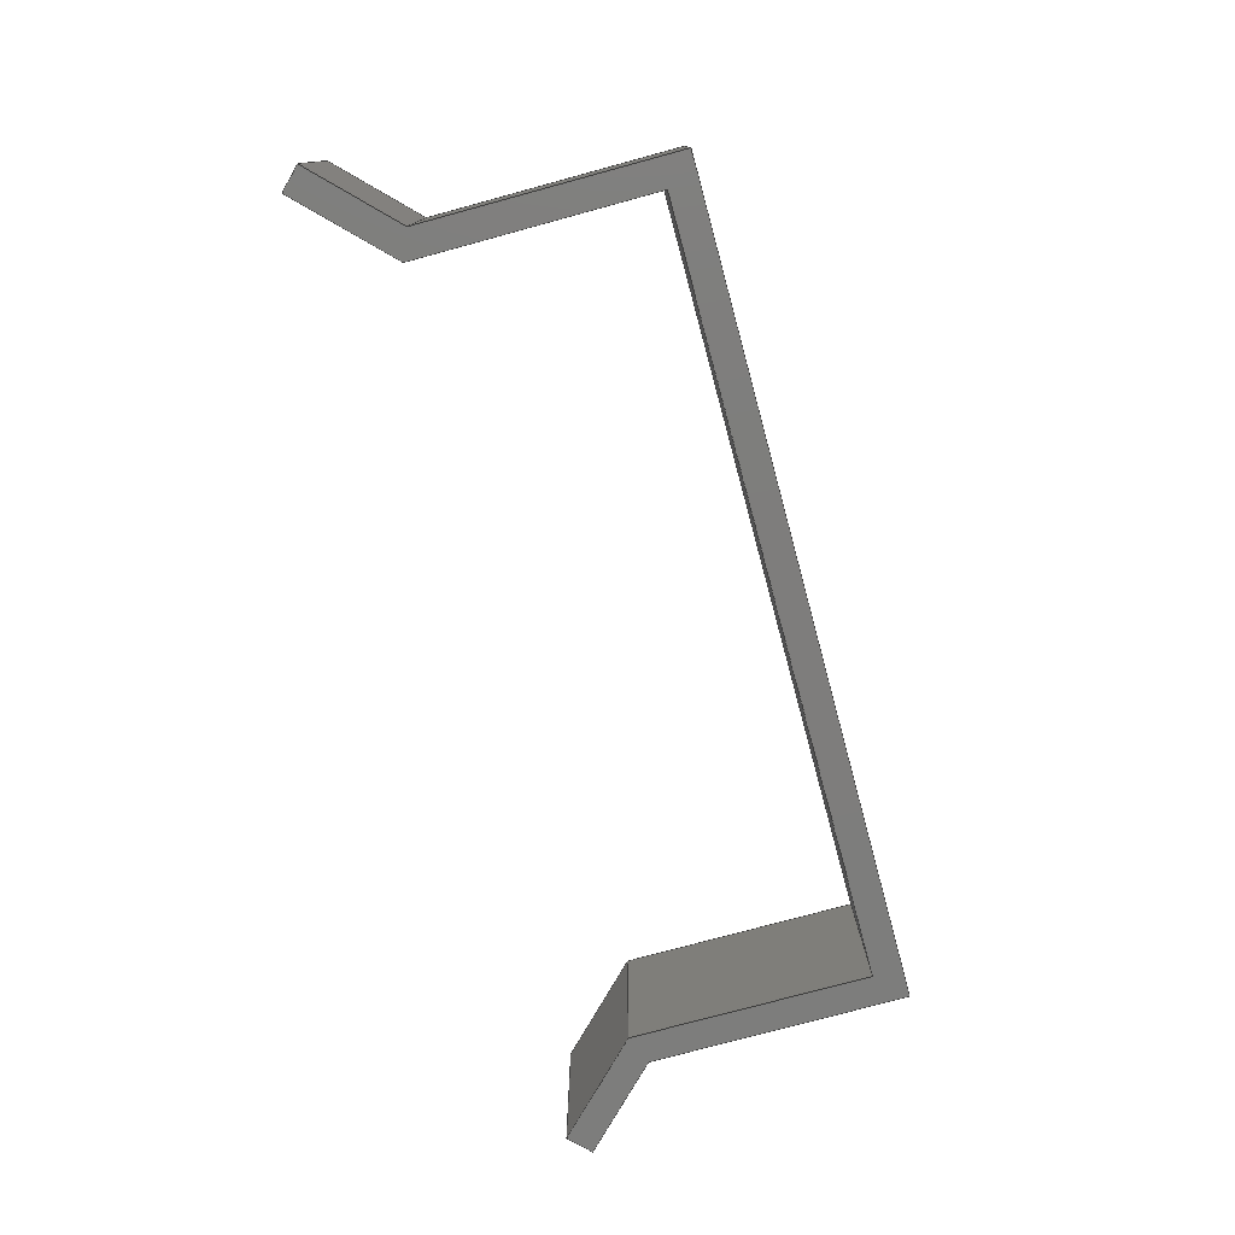
<metadata>
{"format":"step","ext":"stp","renderer":"f3d","projection":"perspective","resolution":1024,"background":"white","views":[{"elev":-77.1,"azim":105.2,"up":"+Z"}]}
</metadata>
<code>
ISO-10303-21;
DATA;
#1=MECHANICAL_DESIGN_GEOMETRIC_PRESENTATION_REPRESENTATION('',(#4),#447);
#2=SHAPE_REPRESENTATION_RELATIONSHIP('SRR','None',#454,#3);
#3=ADVANCED_BREP_SHAPE_REPRESENTATION('',(#5),#446);
#4=STYLED_ITEM('',(#463),#5);
#5=MANIFOLD_SOLID_BREP('Solid1',#266);
#6=FACE_OUTER_BOUND('',#20,.T.);
#7=FACE_OUTER_BOUND('',#21,.T.);
#8=FACE_OUTER_BOUND('',#22,.T.);
#9=FACE_OUTER_BOUND('',#23,.T.);
#10=FACE_OUTER_BOUND('',#24,.T.);
#11=FACE_OUTER_BOUND('',#25,.T.);
#12=FACE_OUTER_BOUND('',#26,.T.);
#13=FACE_OUTER_BOUND('',#27,.T.);
#14=FACE_OUTER_BOUND('',#28,.T.);
#15=FACE_OUTER_BOUND('',#29,.T.);
#16=FACE_OUTER_BOUND('',#30,.T.);
#17=FACE_OUTER_BOUND('',#31,.T.);
#18=FACE_OUTER_BOUND('',#32,.T.);
#19=FACE_OUTER_BOUND('',#33,.T.);
#20=EDGE_LOOP('',(#166,#167,#168,#169));
#21=EDGE_LOOP('',(#170,#171,#172,#173));
#22=EDGE_LOOP('',(#174,#175,#176,#177));
#23=EDGE_LOOP('',(#178,#179,#180,#181));
#24=EDGE_LOOP('',(#182,#183,#184,#185));
#25=EDGE_LOOP('',(#186,#187,#188,#189));
#26=EDGE_LOOP('',(#190,#191,#192,#193));
#27=EDGE_LOOP('',(#194,#195,#196,#197));
#28=EDGE_LOOP('',(#198,#199,#200,#201));
#29=EDGE_LOOP('',(#202,#203,#204,#205));
#30=EDGE_LOOP('',(#206,#207,#208,#209));
#31=EDGE_LOOP('',(#210,#211,#212,#213));
#32=EDGE_LOOP('',(#214,#215,#216,#217,#218,#219,#220,#221,#222,#223,#224,
#225));
#33=EDGE_LOOP('',(#226,#227,#228,#229,#230,#231,#232,#233,#234,#235,#236,
#237));
#34=LINE('',#373,#70);
#35=LINE('',#375,#71);
#36=LINE('',#377,#72);
#37=LINE('',#378,#73);
#38=LINE('',#381,#74);
#39=LINE('',#383,#75);
#40=LINE('',#384,#76);
#41=LINE('',#387,#77);
#42=LINE('',#389,#78);
#43=LINE('',#390,#79);
#44=LINE('',#393,#80);
#45=LINE('',#395,#81);
#46=LINE('',#396,#82);
#47=LINE('',#399,#83);
#48=LINE('',#401,#84);
#49=LINE('',#402,#85);
#50=LINE('',#405,#86);
#51=LINE('',#407,#87);
#52=LINE('',#408,#88);
#53=LINE('',#411,#89);
#54=LINE('',#413,#90);
#55=LINE('',#414,#91);
#56=LINE('',#417,#92);
#57=LINE('',#419,#93);
#58=LINE('',#420,#94);
#59=LINE('',#423,#95);
#60=LINE('',#425,#96);
#61=LINE('',#426,#97);
#62=LINE('',#429,#98);
#63=LINE('',#431,#99);
#64=LINE('',#432,#100);
#65=LINE('',#435,#101);
#66=LINE('',#437,#102);
#67=LINE('',#438,#103);
#68=LINE('',#440,#104);
#69=LINE('',#441,#105);
#70=VECTOR('',#307,10);
#71=VECTOR('',#308,10);
#72=VECTOR('',#309,10);
#73=VECTOR('',#310,10);
#74=VECTOR('',#313,10);
#75=VECTOR('',#314,10);
#76=VECTOR('',#315,10);
#77=VECTOR('',#318,10);
#78=VECTOR('',#319,10);
#79=VECTOR('',#320,10);
#80=VECTOR('',#323,10);
#81=VECTOR('',#324,10);
#82=VECTOR('',#325,10);
#83=VECTOR('',#328,10);
#84=VECTOR('',#329,10);
#85=VECTOR('',#330,10);
#86=VECTOR('',#333,10);
#87=VECTOR('',#334,10);
#88=VECTOR('',#335,10);
#89=VECTOR('',#338,10);
#90=VECTOR('',#339,10);
#91=VECTOR('',#340,10);
#92=VECTOR('',#343,10);
#93=VECTOR('',#344,10);
#94=VECTOR('',#345,10);
#95=VECTOR('',#348,10);
#96=VECTOR('',#349,10);
#97=VECTOR('',#350,10);
#98=VECTOR('',#353,10);
#99=VECTOR('',#354,10);
#100=VECTOR('',#355,10);
#101=VECTOR('',#358,10);
#102=VECTOR('',#359,10);
#103=VECTOR('',#360,10);
#104=VECTOR('',#363,10);
#105=VECTOR('',#364,10);
#106=VERTEX_POINT('',#371);
#107=VERTEX_POINT('',#372);
#108=VERTEX_POINT('',#374);
#109=VERTEX_POINT('',#376);
#110=VERTEX_POINT('',#380);
#111=VERTEX_POINT('',#382);
#112=VERTEX_POINT('',#386);
#113=VERTEX_POINT('',#388);
#114=VERTEX_POINT('',#392);
#115=VERTEX_POINT('',#394);
#116=VERTEX_POINT('',#398);
#117=VERTEX_POINT('',#400);
#118=VERTEX_POINT('',#404);
#119=VERTEX_POINT('',#406);
#120=VERTEX_POINT('',#410);
#121=VERTEX_POINT('',#412);
#122=VERTEX_POINT('',#416);
#123=VERTEX_POINT('',#418);
#124=VERTEX_POINT('',#422);
#125=VERTEX_POINT('',#424);
#126=VERTEX_POINT('',#428);
#127=VERTEX_POINT('',#430);
#128=VERTEX_POINT('',#434);
#129=VERTEX_POINT('',#436);
#130=EDGE_CURVE('',#106,#107,#34,.T.);
#131=EDGE_CURVE('',#107,#108,#35,.T.);
#132=EDGE_CURVE('',#109,#108,#36,.T.);
#133=EDGE_CURVE('',#106,#109,#37,.T.);
#134=EDGE_CURVE('',#110,#106,#38,.T.);
#135=EDGE_CURVE('',#111,#109,#39,.T.);
#136=EDGE_CURVE('',#110,#111,#40,.T.);
#137=EDGE_CURVE('',#112,#110,#41,.T.);
#138=EDGE_CURVE('',#113,#111,#42,.T.);
#139=EDGE_CURVE('',#112,#113,#43,.T.);
#140=EDGE_CURVE('',#114,#112,#44,.T.);
#141=EDGE_CURVE('',#115,#113,#45,.T.);
#142=EDGE_CURVE('',#114,#115,#46,.T.);
#143=EDGE_CURVE('',#116,#114,#47,.T.);
#144=EDGE_CURVE('',#117,#115,#48,.T.);
#145=EDGE_CURVE('',#116,#117,#49,.T.);
#146=EDGE_CURVE('',#118,#116,#50,.T.);
#147=EDGE_CURVE('',#119,#117,#51,.T.);
#148=EDGE_CURVE('',#118,#119,#52,.T.);
#149=EDGE_CURVE('',#120,#118,#53,.T.);
#150=EDGE_CURVE('',#121,#119,#54,.T.);
#151=EDGE_CURVE('',#120,#121,#55,.T.);
#152=EDGE_CURVE('',#122,#120,#56,.T.);
#153=EDGE_CURVE('',#123,#121,#57,.T.);
#154=EDGE_CURVE('',#122,#123,#58,.T.);
#155=EDGE_CURVE('',#124,#122,#59,.T.);
#156=EDGE_CURVE('',#125,#123,#60,.T.);
#157=EDGE_CURVE('',#124,#125,#61,.T.);
#158=EDGE_CURVE('',#126,#124,#62,.T.);
#159=EDGE_CURVE('',#127,#125,#63,.T.);
#160=EDGE_CURVE('',#126,#127,#64,.T.);
#161=EDGE_CURVE('',#128,#126,#65,.T.);
#162=EDGE_CURVE('',#129,#127,#66,.T.);
#163=EDGE_CURVE('',#128,#129,#67,.T.);
#164=EDGE_CURVE('',#107,#128,#68,.T.);
#165=EDGE_CURVE('',#108,#129,#69,.T.);
#166=ORIENTED_EDGE('',*,*,#130,.T.);
#167=ORIENTED_EDGE('',*,*,#131,.T.);
#168=ORIENTED_EDGE('',*,*,#132,.F.);
#169=ORIENTED_EDGE('',*,*,#133,.F.);
#170=ORIENTED_EDGE('',*,*,#134,.T.);
#171=ORIENTED_EDGE('',*,*,#133,.T.);
#172=ORIENTED_EDGE('',*,*,#135,.F.);
#173=ORIENTED_EDGE('',*,*,#136,.F.);
#174=ORIENTED_EDGE('',*,*,#137,.T.);
#175=ORIENTED_EDGE('',*,*,#136,.T.);
#176=ORIENTED_EDGE('',*,*,#138,.F.);
#177=ORIENTED_EDGE('',*,*,#139,.F.);
#178=ORIENTED_EDGE('',*,*,#140,.T.);
#179=ORIENTED_EDGE('',*,*,#139,.T.);
#180=ORIENTED_EDGE('',*,*,#141,.F.);
#181=ORIENTED_EDGE('',*,*,#142,.F.);
#182=ORIENTED_EDGE('',*,*,#143,.T.);
#183=ORIENTED_EDGE('',*,*,#142,.T.);
#184=ORIENTED_EDGE('',*,*,#144,.F.);
#185=ORIENTED_EDGE('',*,*,#145,.F.);
#186=ORIENTED_EDGE('',*,*,#146,.T.);
#187=ORIENTED_EDGE('',*,*,#145,.T.);
#188=ORIENTED_EDGE('',*,*,#147,.F.);
#189=ORIENTED_EDGE('',*,*,#148,.F.);
#190=ORIENTED_EDGE('',*,*,#149,.T.);
#191=ORIENTED_EDGE('',*,*,#148,.T.);
#192=ORIENTED_EDGE('',*,*,#150,.F.);
#193=ORIENTED_EDGE('',*,*,#151,.F.);
#194=ORIENTED_EDGE('',*,*,#152,.T.);
#195=ORIENTED_EDGE('',*,*,#151,.T.);
#196=ORIENTED_EDGE('',*,*,#153,.F.);
#197=ORIENTED_EDGE('',*,*,#154,.F.);
#198=ORIENTED_EDGE('',*,*,#155,.T.);
#199=ORIENTED_EDGE('',*,*,#154,.T.);
#200=ORIENTED_EDGE('',*,*,#156,.F.);
#201=ORIENTED_EDGE('',*,*,#157,.F.);
#202=ORIENTED_EDGE('',*,*,#158,.T.);
#203=ORIENTED_EDGE('',*,*,#157,.T.);
#204=ORIENTED_EDGE('',*,*,#159,.F.);
#205=ORIENTED_EDGE('',*,*,#160,.F.);
#206=ORIENTED_EDGE('',*,*,#161,.T.);
#207=ORIENTED_EDGE('',*,*,#160,.T.);
#208=ORIENTED_EDGE('',*,*,#162,.F.);
#209=ORIENTED_EDGE('',*,*,#163,.F.);
#210=ORIENTED_EDGE('',*,*,#164,.T.);
#211=ORIENTED_EDGE('',*,*,#163,.T.);
#212=ORIENTED_EDGE('',*,*,#165,.F.);
#213=ORIENTED_EDGE('',*,*,#131,.F.);
#214=ORIENTED_EDGE('',*,*,#165,.T.);
#215=ORIENTED_EDGE('',*,*,#162,.T.);
#216=ORIENTED_EDGE('',*,*,#159,.T.);
#217=ORIENTED_EDGE('',*,*,#156,.T.);
#218=ORIENTED_EDGE('',*,*,#153,.T.);
#219=ORIENTED_EDGE('',*,*,#150,.T.);
#220=ORIENTED_EDGE('',*,*,#147,.T.);
#221=ORIENTED_EDGE('',*,*,#144,.T.);
#222=ORIENTED_EDGE('',*,*,#141,.T.);
#223=ORIENTED_EDGE('',*,*,#138,.T.);
#224=ORIENTED_EDGE('',*,*,#135,.T.);
#225=ORIENTED_EDGE('',*,*,#132,.T.);
#226=ORIENTED_EDGE('',*,*,#164,.F.);
#227=ORIENTED_EDGE('',*,*,#130,.F.);
#228=ORIENTED_EDGE('',*,*,#134,.F.);
#229=ORIENTED_EDGE('',*,*,#137,.F.);
#230=ORIENTED_EDGE('',*,*,#140,.F.);
#231=ORIENTED_EDGE('',*,*,#143,.F.);
#232=ORIENTED_EDGE('',*,*,#146,.F.);
#233=ORIENTED_EDGE('',*,*,#149,.F.);
#234=ORIENTED_EDGE('',*,*,#152,.F.);
#235=ORIENTED_EDGE('',*,*,#155,.F.);
#236=ORIENTED_EDGE('',*,*,#158,.F.);
#237=ORIENTED_EDGE('',*,*,#161,.F.);
#238=PLANE('',#289);
#239=PLANE('',#290);
#240=PLANE('',#291);
#241=PLANE('',#292);
#242=PLANE('',#293);
#243=PLANE('',#294);
#244=PLANE('',#295);
#245=PLANE('',#296);
#246=PLANE('',#297);
#247=PLANE('',#298);
#248=PLANE('',#299);
#249=PLANE('',#300);
#250=PLANE('',#301);
#251=PLANE('',#302);
#252=ADVANCED_FACE('',(#6),#238,.T.);
#253=ADVANCED_FACE('',(#7),#239,.T.);
#254=ADVANCED_FACE('',(#8),#240,.T.);
#255=ADVANCED_FACE('',(#9),#241,.T.);
#256=ADVANCED_FACE('',(#10),#242,.T.);
#257=ADVANCED_FACE('',(#11),#243,.T.);
#258=ADVANCED_FACE('',(#12),#244,.T.);
#259=ADVANCED_FACE('',(#13),#245,.T.);
#260=ADVANCED_FACE('',(#14),#246,.T.);
#261=ADVANCED_FACE('',(#15),#247,.T.);
#262=ADVANCED_FACE('',(#16),#248,.T.);
#263=ADVANCED_FACE('',(#17),#249,.T.);
#264=ADVANCED_FACE('',(#18),#250,.T.);
#265=ADVANCED_FACE('',(#19),#251,.F.);
#266=CLOSED_SHELL('',(#252,#253,#254,#255,#256,#257,#258,#259,#260,#261,
#262,#263,#264,#265));
#267=DERIVED_UNIT_ELEMENT(#270,1);
#268=DERIVED_UNIT_ELEMENT(#449,-3);
#269=DIMENSIONAL_EXPONENTS(0,1,0,0,0,0,0);
#270=(
CONVERSION_BASED_UNIT('gram',#272)
MASS_UNIT()
NAMED_UNIT(#269)
);
#271=(
MASS_UNIT()
NAMED_UNIT(*)
SI_UNIT(.KILO.,.GRAM.)
);
#272=MASS_MEASURE_WITH_UNIT(MASS_MEASURE(0.001),#271);
#273=DERIVED_UNIT((#267,#268));
#274=MEASURE_REPRESENTATION_ITEM('density measure',
POSITIVE_RATIO_MEASURE(1),#273);
#275=PROPERTY_DEFINITION_REPRESENTATION(#280,#277);
#276=PROPERTY_DEFINITION_REPRESENTATION(#281,#278);
#277=REPRESENTATION('material name',(#279),#446);
#278=REPRESENTATION('density',(#274),#446);
#279=DESCRIPTIVE_REPRESENTATION_ITEM('Generic','Generic');
#280=PROPERTY_DEFINITION('material property','material name',#456);
#281=PROPERTY_DEFINITION('material property','density of part',#456);
#282=DATE_TIME_ROLE('creation_date');
#283=APPLIED_DATE_AND_TIME_ASSIGNMENT(#284,#282,(#456));
#284=DATE_AND_TIME(#285,#286);
#285=CALENDAR_DATE(2024,11,7);
#286=LOCAL_TIME(0,0,0,#287);
#287=COORDINATED_UNIVERSAL_TIME_OFFSET(0,0,.BEHIND.);
#288=AXIS2_PLACEMENT_3D('',#369,#303,#304);
#289=AXIS2_PLACEMENT_3D('',#370,#305,#306);
#290=AXIS2_PLACEMENT_3D('',#379,#311,#312);
#291=AXIS2_PLACEMENT_3D('',#385,#316,#317);
#292=AXIS2_PLACEMENT_3D('',#391,#321,#322);
#293=AXIS2_PLACEMENT_3D('',#397,#326,#327);
#294=AXIS2_PLACEMENT_3D('',#403,#331,#332);
#295=AXIS2_PLACEMENT_3D('',#409,#336,#337);
#296=AXIS2_PLACEMENT_3D('',#415,#341,#342);
#297=AXIS2_PLACEMENT_3D('',#421,#346,#347);
#298=AXIS2_PLACEMENT_3D('',#427,#351,#352);
#299=AXIS2_PLACEMENT_3D('',#433,#356,#357);
#300=AXIS2_PLACEMENT_3D('',#439,#361,#362);
#301=AXIS2_PLACEMENT_3D('',#442,#365,#366);
#302=AXIS2_PLACEMENT_3D('',#443,#367,#368);
#303=DIRECTION('axis',(0,0,1));
#304=DIRECTION('refdir',(1,0,0));
#305=DIRECTION('center_axis',(1,4.441e-16,0));
#306=DIRECTION('ref_axis',(-4.441e-16,1,0));
#307=DIRECTION('',(-4.441e-16,1,0));
#308=DIRECTION('',(0,0,1));
#309=DIRECTION('',(-4.441e-16,1,0));
#310=DIRECTION('',(0,0,1));
#311=DIRECTION('center_axis',(0.7071,-0.7071,0));
#312=DIRECTION('ref_axis',(0.7071,0.7071,0));
#313=DIRECTION('',(0.7071,0.7071,0));
#314=DIRECTION('',(0.7071,0.7071,0));
#315=DIRECTION('',(0,0,1));
#316=DIRECTION('center_axis',(-0.7071,-0.7071,0));
#317=DIRECTION('ref_axis',(0.7071,-0.7071,0));
#318=DIRECTION('',(0.7071,-0.7071,0));
#319=DIRECTION('',(0.7071,-0.7071,0));
#320=DIRECTION('',(0,0,1));
#321=DIRECTION('center_axis',(-0.7071,0.7071,0));
#322=DIRECTION('ref_axis',(-0.7071,-0.7071,0));
#323=DIRECTION('',(-0.7071,-0.7071,0));
#324=DIRECTION('',(-0.7071,-0.7071,0));
#325=DIRECTION('',(0,0,1));
#326=DIRECTION('center_axis',(-1,-2.075e-16,0));
#327=DIRECTION('ref_axis',(2.075e-16,-1,0));
#328=DIRECTION('',(2.075e-16,-1,0));
#329=DIRECTION('',(2.075e-16,-1,0));
#330=DIRECTION('',(0,0,1));
#331=DIRECTION('center_axis',(0,1,0));
#332=DIRECTION('ref_axis',(-1,0,0));
#333=DIRECTION('',(-1,0,0));
#334=DIRECTION('',(-1,0,0));
#335=DIRECTION('',(0,0,1));
#336=DIRECTION('center_axis',(1,-2.075e-16,0));
#337=DIRECTION('ref_axis',(2.075e-16,1,0));
#338=DIRECTION('',(2.075e-16,1,0));
#339=DIRECTION('',(2.075e-16,1,0));
#340=DIRECTION('',(0,0,1));
#341=DIRECTION('center_axis',(0.7071,0.7071,0));
#342=DIRECTION('ref_axis',(-0.7071,0.7071,0));
#343=DIRECTION('',(-0.7071,0.7071,0));
#344=DIRECTION('',(-0.7071,0.7071,0));
#345=DIRECTION('',(0,0,1));
#346=DIRECTION('center_axis',(0.7071,-0.7071,0));
#347=DIRECTION('ref_axis',(0.7071,0.7071,0));
#348=DIRECTION('',(0.7071,0.7071,0));
#349=DIRECTION('',(0.7071,0.7071,0));
#350=DIRECTION('',(0,0,1));
#351=DIRECTION('center_axis',(-0.7071,-0.7071,0));
#352=DIRECTION('ref_axis',(0.7071,-0.7071,0));
#353=DIRECTION('',(0.7071,-0.7071,0));
#354=DIRECTION('',(0.7071,-0.7071,0));
#355=DIRECTION('',(0,0,1));
#356=DIRECTION('center_axis',(-1,0,0));
#357=DIRECTION('ref_axis',(0,-1,0));
#358=DIRECTION('',(0,-1,0));
#359=DIRECTION('',(0,-1,0));
#360=DIRECTION('',(0,0,1));
#361=DIRECTION('center_axis',(0,-1,0));
#362=DIRECTION('ref_axis',(1,0,0));
#363=DIRECTION('',(1,0,0));
#364=DIRECTION('',(1,0,0));
#365=DIRECTION('center_axis',(0,0,1));
#366=DIRECTION('ref_axis',(1,0,0));
#367=DIRECTION('center_axis',(0,0,1));
#368=DIRECTION('ref_axis',(1,0,0));
#369=CARTESIAN_POINT('',(0,0,0));
#370=CARTESIAN_POINT('Origin',(-15.8,-2.395e-15,
0));
#371=CARTESIAN_POINT('',(-15.8,-2.395e-15,0));
#372=CARTESIAN_POINT('',(-15.8,10,0));
#373=CARTESIAN_POINT('',(-15.8,-2.395e-15,0));
#374=CARTESIAN_POINT('',(-15.8,10,8));
#375=CARTESIAN_POINT('',(-15.8,10,0));
#376=CARTESIAN_POINT('',(-15.8,-2.22e-15,8));
#377=CARTESIAN_POINT('',(-15.8,-2.395e-15,8));
#378=CARTESIAN_POINT('',(-15.8,-2.395e-15,0));
#379=CARTESIAN_POINT('Origin',(-19.34,-3.536,0));
#380=CARTESIAN_POINT('',(-19.34,-3.536,0));
#381=CARTESIAN_POINT('',(-19.34,-3.536,0));
#382=CARTESIAN_POINT('',(-19.34,-3.536,8));
#383=CARTESIAN_POINT('',(-19.34,-3.536,8));
#384=CARTESIAN_POINT('',(-19.34,-3.536,0));
#385=CARTESIAN_POINT('Origin',(-20.18,-2.687,0));
#386=CARTESIAN_POINT('',(-20.18,-2.687,0));
#387=CARTESIAN_POINT('',(-20.18,-2.687,0));
#388=CARTESIAN_POINT('',(-20.18,-2.687,8));
#389=CARTESIAN_POINT('',(-20.18,-2.687,8));
#390=CARTESIAN_POINT('',(-20.18,-2.687,0));
#391=CARTESIAN_POINT('Origin',(-17,0.4971,0));
#392=CARTESIAN_POINT('',(-17,0.4971,0));
#393=CARTESIAN_POINT('',(-17,0.4971,0));
#394=CARTESIAN_POINT('',(-17,0.4971,8));
#395=CARTESIAN_POINT('',(-17,0.4971,8));
#396=CARTESIAN_POINT('',(-17,0.4971,0));
#397=CARTESIAN_POINT('Origin',(-17,11.2,0));
#398=CARTESIAN_POINT('',(-17,11.2,0));
#399=CARTESIAN_POINT('',(-17,11.2,0));
#400=CARTESIAN_POINT('',(-17,11.2,8));
#401=CARTESIAN_POINT('',(-17,11.2,8));
#402=CARTESIAN_POINT('',(-17,11.2,0));
#403=CARTESIAN_POINT('Origin',(17,11.2,0));
#404=CARTESIAN_POINT('',(17,11.2,0));
#405=CARTESIAN_POINT('',(17,11.2,0));
#406=CARTESIAN_POINT('',(17,11.2,8));
#407=CARTESIAN_POINT('',(17,11.2,8));
#408=CARTESIAN_POINT('',(17,11.2,0));
#409=CARTESIAN_POINT('Origin',(17,0.4971,0));
#410=CARTESIAN_POINT('',(17,0.4971,0));
#411=CARTESIAN_POINT('',(17,0.4971,0));
#412=CARTESIAN_POINT('',(17,0.4971,8));
#413=CARTESIAN_POINT('',(17,0.4971,8));
#414=CARTESIAN_POINT('',(17,0.4971,0));
#415=CARTESIAN_POINT('Origin',(20.18,-2.687,0));
#416=CARTESIAN_POINT('',(20.18,-2.687,0));
#417=CARTESIAN_POINT('',(20.18,-2.687,0));
#418=CARTESIAN_POINT('',(20.18,-2.687,8));
#419=CARTESIAN_POINT('',(20.18,-2.687,8));
#420=CARTESIAN_POINT('',(20.18,-2.687,0));
#421=CARTESIAN_POINT('Origin',(19.34,-3.536,0));
#422=CARTESIAN_POINT('',(19.34,-3.536,0));
#423=CARTESIAN_POINT('',(19.34,-3.536,0));
#424=CARTESIAN_POINT('',(19.34,-3.536,8));
#425=CARTESIAN_POINT('',(19.34,-3.536,8));
#426=CARTESIAN_POINT('',(19.34,-3.536,0));
#427=CARTESIAN_POINT('Origin',(15.8,3.41e-15,0));
#428=CARTESIAN_POINT('',(15.8,3.41e-15,0));
#429=CARTESIAN_POINT('',(15.8,3.41e-15,0));
#430=CARTESIAN_POINT('',(15.8,4.441e-15,8));
#431=CARTESIAN_POINT('',(15.8,3.41e-15,8));
#432=CARTESIAN_POINT('',(15.8,3.41e-15,0));
#433=CARTESIAN_POINT('Origin',(15.8,10,0));
#434=CARTESIAN_POINT('',(15.8,10,0));
#435=CARTESIAN_POINT('',(15.8,10,0));
#436=CARTESIAN_POINT('',(15.8,10,8));
#437=CARTESIAN_POINT('',(15.8,10,8));
#438=CARTESIAN_POINT('',(15.8,10,0));
#439=CARTESIAN_POINT('Origin',(-15.8,10,0));
#440=CARTESIAN_POINT('',(-15.8,10,0));
#441=CARTESIAN_POINT('',(-15.8,10,8));
#442=CARTESIAN_POINT('Origin',(0,3.832,8));
#443=CARTESIAN_POINT('Origin',(0,3.832,0));
#444=UNCERTAINTY_MEASURE_WITH_UNIT(LENGTH_MEASURE(0.01),#448,
'DISTANCE_ACCURACY_VALUE',
'Maximum model space distance between geometric entities at asserted c
onnectivities');
#445=UNCERTAINTY_MEASURE_WITH_UNIT(LENGTH_MEASURE(0.01),#448,
'DISTANCE_ACCURACY_VALUE',
'Maximum model space distance between geometric entities at asserted c
onnectivities');
#446=(
GEOMETRIC_REPRESENTATION_CONTEXT(3)
GLOBAL_UNCERTAINTY_ASSIGNED_CONTEXT((#444))
GLOBAL_UNIT_ASSIGNED_CONTEXT((#448,#450,#451))
REPRESENTATION_CONTEXT('','3D')
);
#447=(
GEOMETRIC_REPRESENTATION_CONTEXT(3)
GLOBAL_UNCERTAINTY_ASSIGNED_CONTEXT((#445))
GLOBAL_UNIT_ASSIGNED_CONTEXT((#448,#450,#451))
REPRESENTATION_CONTEXT('','3D')
);
#448=(
LENGTH_UNIT()
NAMED_UNIT(*)
SI_UNIT(.MILLI.,.METRE.)
);
#449=(
LENGTH_UNIT()
NAMED_UNIT(*)
SI_UNIT(.CENTI.,.METRE.)
);
#450=(
NAMED_UNIT(*)
PLANE_ANGLE_UNIT()
SI_UNIT($,.RADIAN.)
);
#451=(
NAMED_UNIT(*)
SI_UNIT($,.STERADIAN.)
SOLID_ANGLE_UNIT()
);
#452=SHAPE_DEFINITION_REPRESENTATION(#453,#454);
#453=PRODUCT_DEFINITION_SHAPE('',$,#456);
#454=SHAPE_REPRESENTATION('',(#288),#446);
#455=PRODUCT_DEFINITION_CONTEXT('part definition',#460,'design');
#456=PRODUCT_DEFINITION('1-square','1-square',#457,#455);
#457=PRODUCT_DEFINITION_FORMATION('',$,#462);
#458=PRODUCT_RELATED_PRODUCT_CATEGORY('1-square','1-square',(#462));
#459=APPLICATION_PROTOCOL_DEFINITION('international standard',
'automotive_design',2009,#460);
#460=APPLICATION_CONTEXT(
'Core Data for Automotive Mechanical Design Process');
#461=PRODUCT_CONTEXT('part definition',#460,'mechanical');
#462=PRODUCT('1-square','1-square',$,(#461));
#463=PRESENTATION_STYLE_ASSIGNMENT((#464));
#464=SURFACE_STYLE_USAGE(.BOTH.,#467);
#465=SURFACE_STYLE_RENDERING_WITH_PROPERTIES($,#471,(#466));
#466=SURFACE_STYLE_TRANSPARENT(0);
#467=SURFACE_SIDE_STYLE('',(#468,#465));
#468=SURFACE_STYLE_FILL_AREA(#469);
#469=FILL_AREA_STYLE('',(#470));
#470=FILL_AREA_STYLE_COLOUR('',#471);
#471=COLOUR_RGB('',0.749,0.749,0.749);
ENDSEC;
END-ISO-10303-21;

</code>
